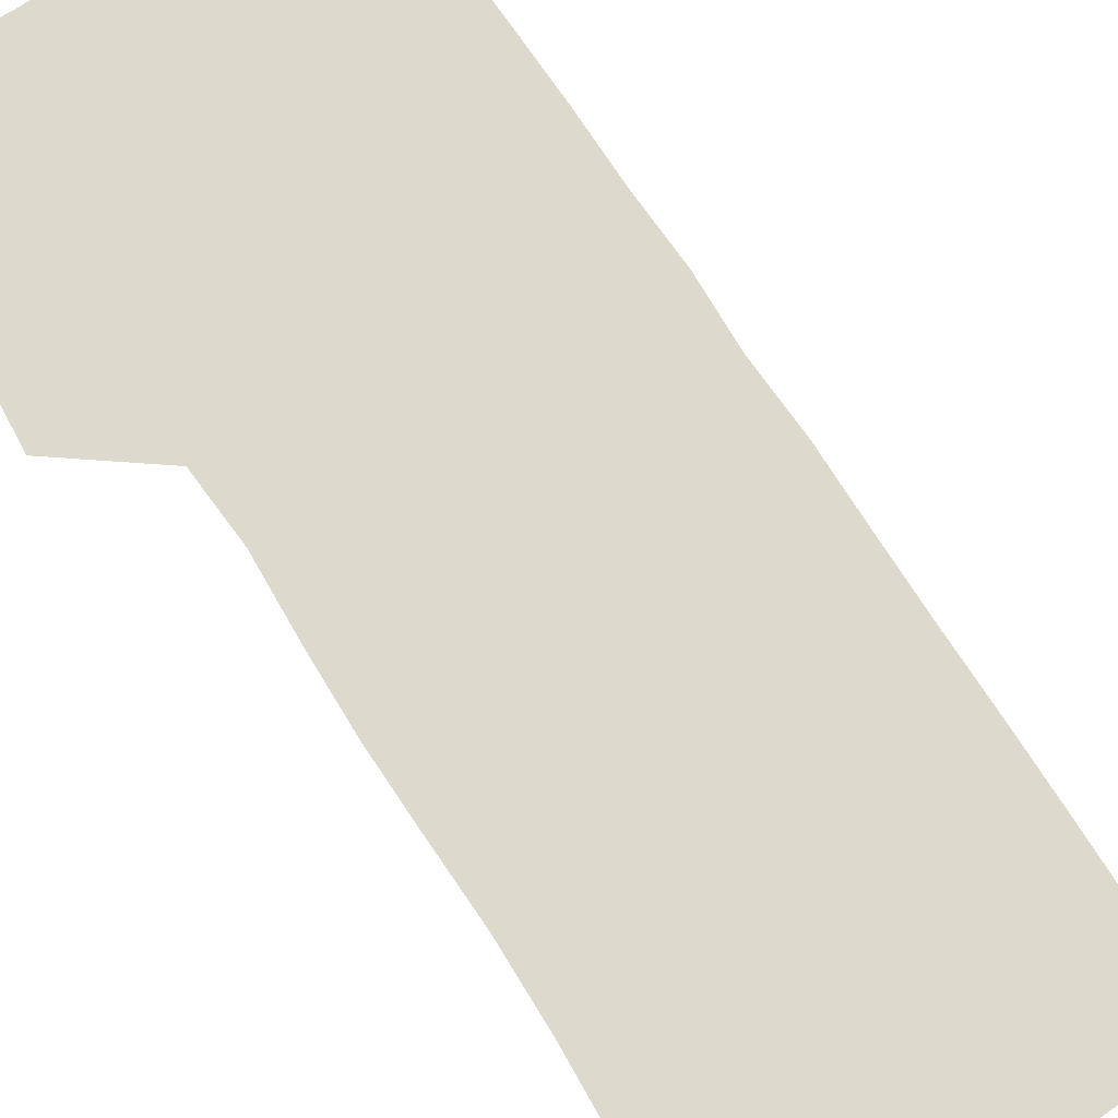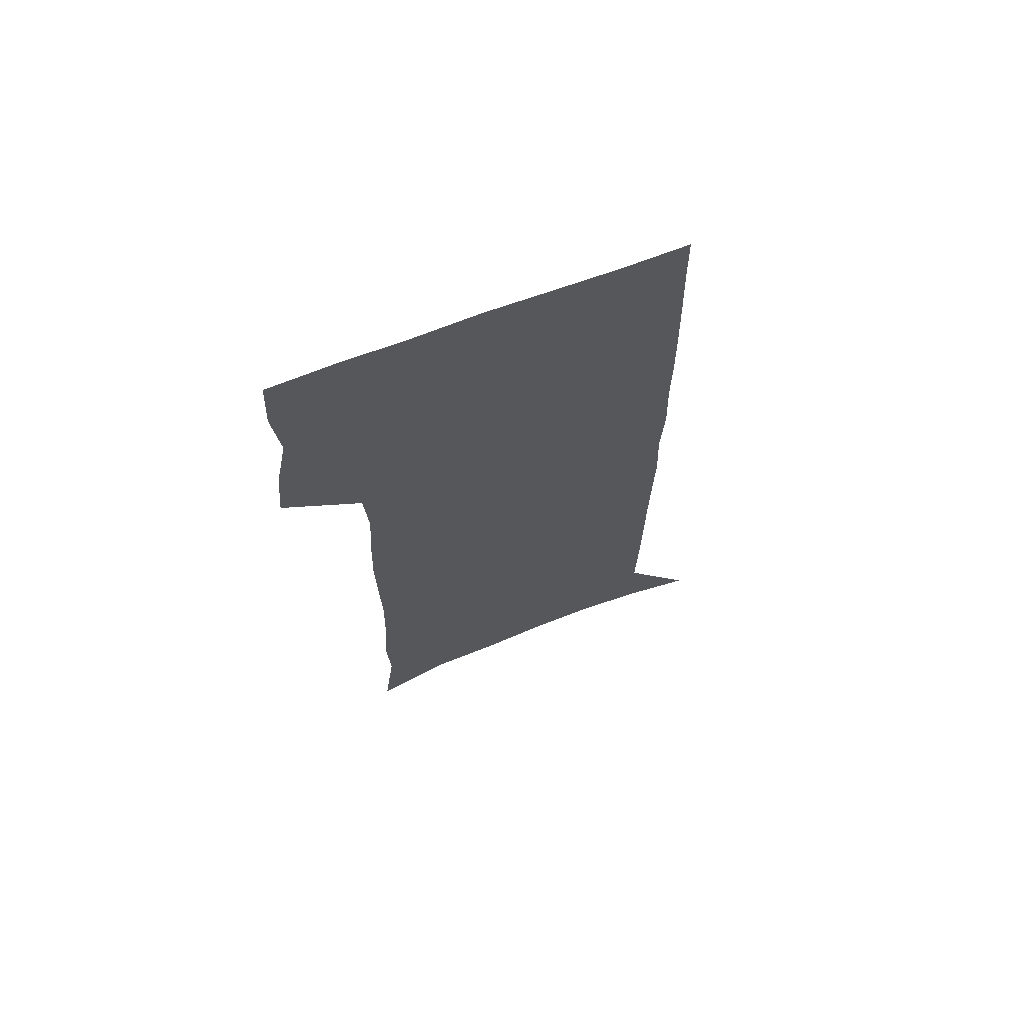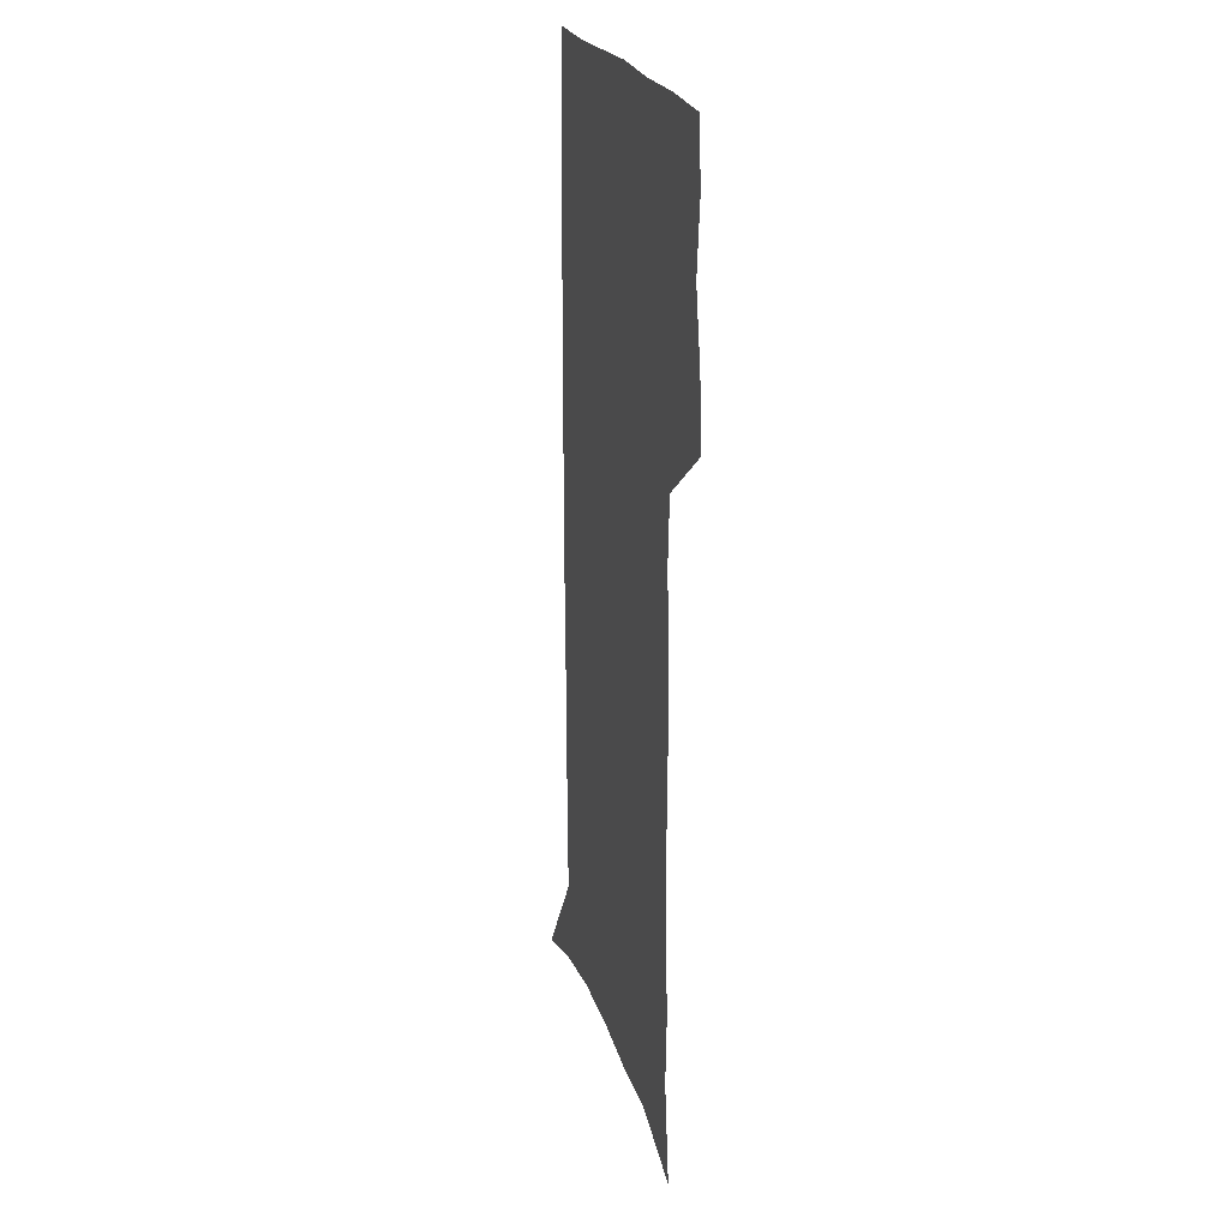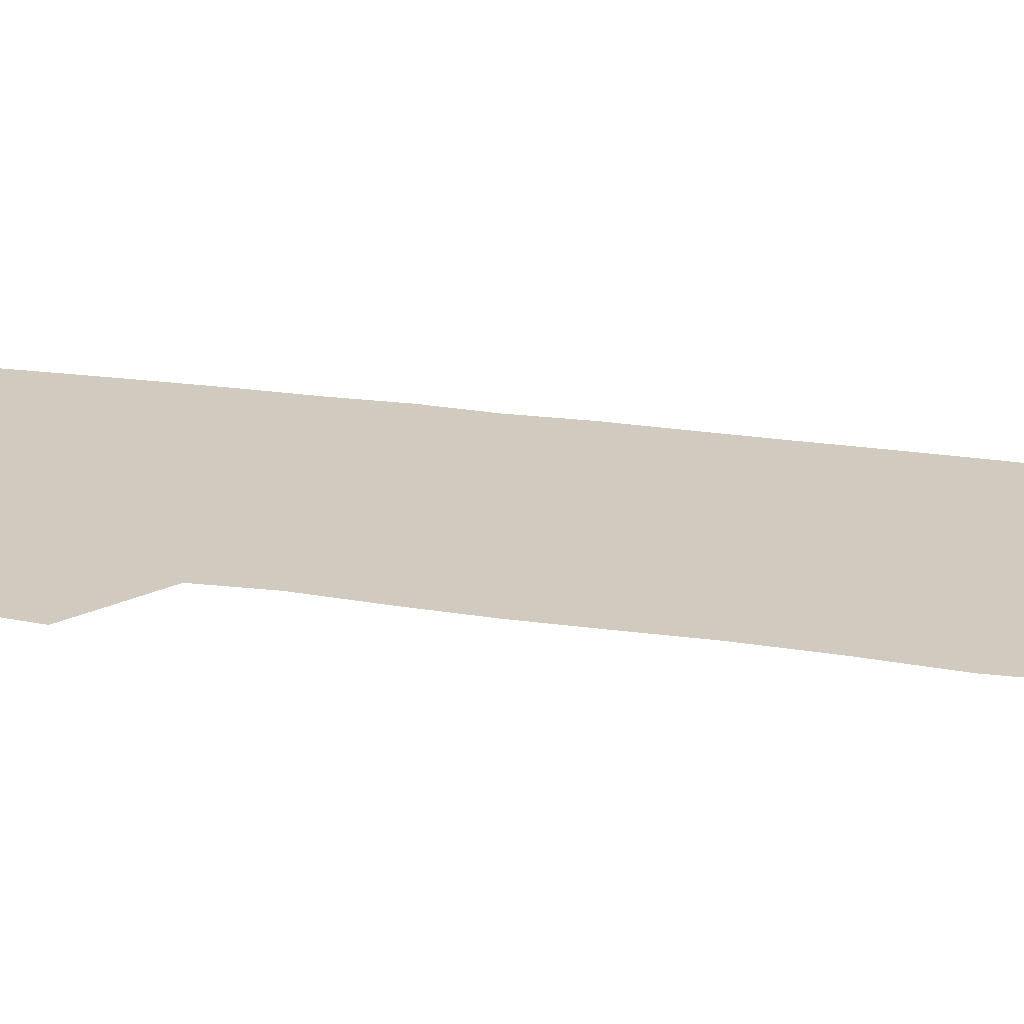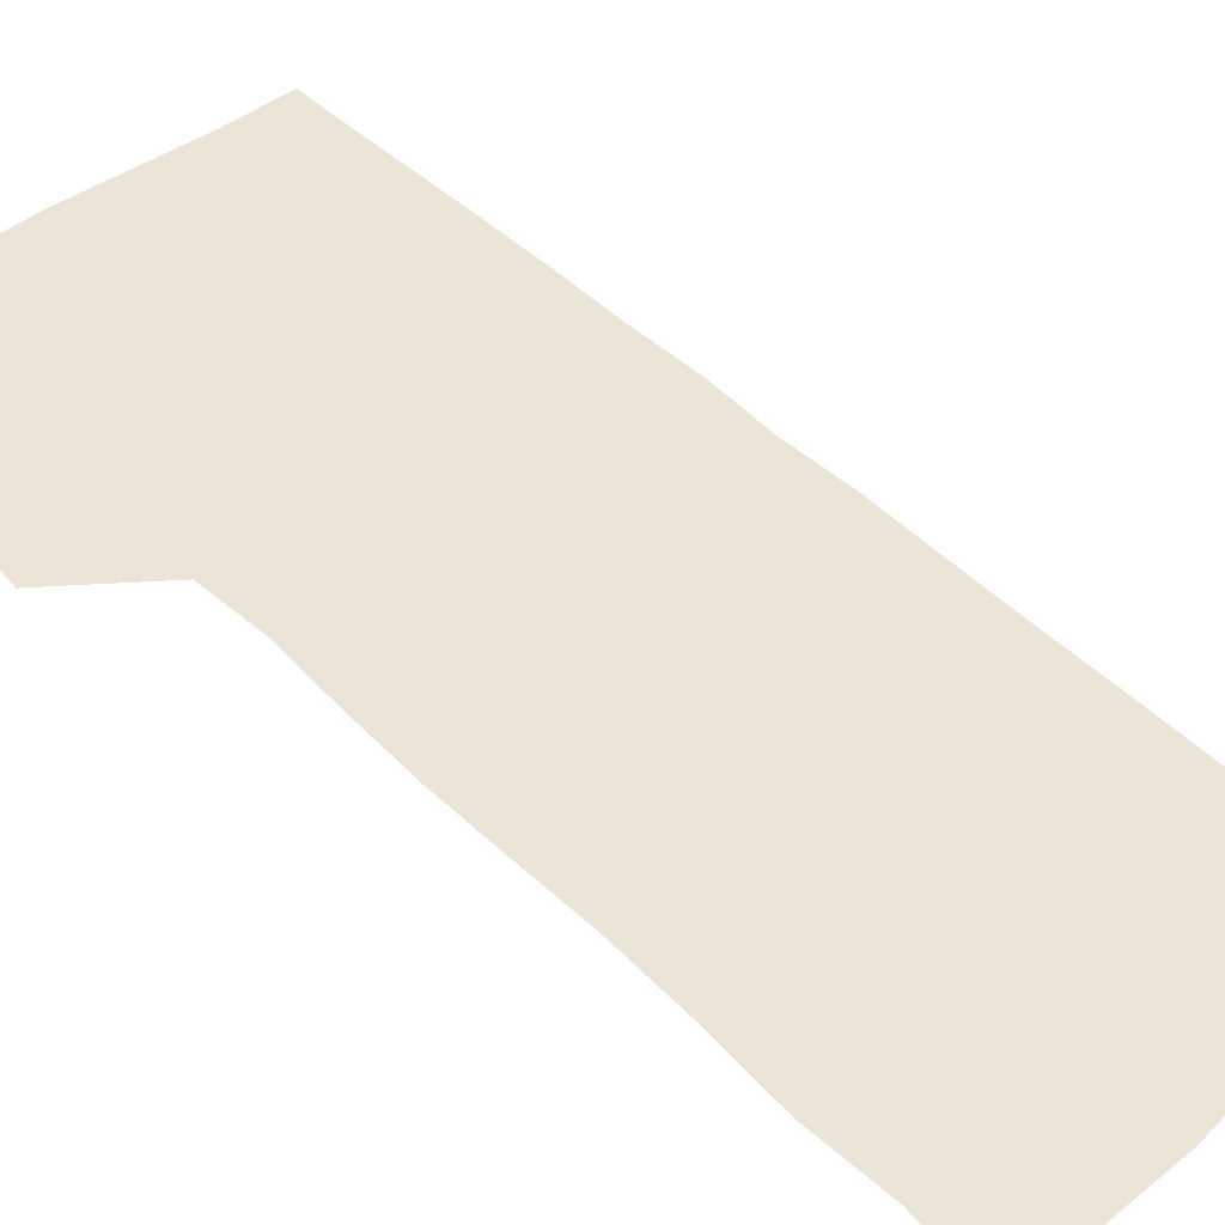
<metadata>
{"format":"obj","ext":"obj","renderer":"f3d","projection":"perspective","resolution":1024,"background":"white","views":[{"elev":72.0,"azim":-32.9,"up":"+Z"},{"elev":69.3,"azim":-20.7,"up":"+Y"},{"elev":23.5,"azim":-106.5,"up":"+Y"},{"elev":23.5,"azim":-75.9,"up":"+Z"},{"elev":44.2,"azim":-41.1,"up":"+Z"}]}
</metadata>
<code>
v 477.4 447.1 0
v 480 476.6 0
v 485.5 506.8 0
v 482.5 536.2 0
v 483.9 564.1 0
v 505.2 121.2 0
v 510.6 166.9 0
v 509.2 199.3 0
v 511.5 234.9 0
v 512.3 267.9 0
v 511.6 298.7 0
v 511.2 329.4 0
v 512.2 360.7 0
v 514 392.1 0
v 512.2 420.8 0
v 515.8 450.8 0
v 513.9 478.6 0
v 516.5 507 0
v 516.3 534.8 0
v 512.8 565.5 0
v 539.8 135.6 0
v 542.4 176.5 0
v 544.7 213.3 0
v 544.9 245.2 0
v 544.3 275.6 0
v 544.4 306.4 0
v 544.2 336.5 0
v 544 366 0
v 544.3 395.4 0
v 545.6 424.7 0
v 546.4 452.7 0
v 546 479.9 0
v 546 507 0
v 546.4 533.5 0
v 542.5 565 0
v 569 136.9 0
v 571.5 181.4 0
v 573.9 220.7 0
v 573.4 249.5 0
v 573.3 280.1 0
v 573.2 310.1 0
v 573.2 339.9 0
v 573.4 369.4 0
v 573.8 398.1 0
v 573.9 426.1 0
v 574.4 453.9 0
v 573.8 480.6 0
v 573.8 507.4 0
v 573.3 534.3 0
v 570.8 566.2 0
v 598.8 141.5 0
v 599.9 186.5 0
v 600.5 218.9 0
v 600.6 249.1 0
v 600.7 281.6 0
v 600.7 310.7 0
v 600.8 342.4 0
v 600.9 370.6 0
v 601 398.4 0
v 601.2 426.2 0
v 601 454.2 0
v 600.9 481 0
v 600.7 507.8 0
v 600.4 534.1 0
v 599.3 565 0
v 627.9 142.6 0
v 627.9 181.9 0
v 627.8 217.3 0
v 628 248.7 0
v 628 279.9 0
v 628.5 309.6 0
v 628.1 340.6 0
v 628 369.8 0
v 628.5 397.7 0
v 628.8 425.8 0
v 628.3 453.9 0
v 628.2 481.2 0
v 628.1 508.4 0
v 627.6 535.6 0
v 627.7 564 0
v 657.3 139.2 0
v 656.7 177.4 0
v 657.3 210.5 0
v 657.7 242.5 0
v 657.8 274.2 0
v 658.2 304.7 0
v 658.8 335 0
v 657.7 366.1 0
v 659.1 394.6 0
v 658.1 424.2 0
v 658.2 452.7 0
v 657.8 481 0
v 657.1 509 0
v 656.3 536.9 0
v 655.8 564.5 0
v 688.2 131.1 0
v 691 571 0
v 691 601 0
f 15 16 1
f 1 16 2
f 16 17 2
f 2 17 3
f 17 18 3
f 3 18 4
f 18 19 4
f 4 19 5
f 19 20 5
f 6 21 7
f 21 22 7
f 7 22 8
f 22 23 8
f 8 23 9
f 23 24 9
f 9 24 10
f 24 25 10
f 10 25 11
f 25 26 11
f 11 26 12
f 26 27 12
f 12 27 13
f 27 28 13
f 13 28 14
f 28 29 14
f 14 29 15
f 29 30 15
f 15 30 16
f 30 31 16
f 16 31 17
f 31 32 17
f 17 32 18
f 32 33 18
f 18 33 19
f 33 34 19
f 19 34 20
f 34 35 20
f 21 36 22
f 36 37 22
f 22 37 23
f 37 38 23
f 23 38 24
f 38 39 24
f 24 39 25
f 39 40 25
f 25 40 26
f 40 41 26
f 26 41 27
f 41 42 27
f 27 42 28
f 42 43 28
f 28 43 29
f 43 44 29
f 29 44 30
f 44 45 30
f 30 45 31
f 45 46 31
f 31 46 32
f 46 47 32
f 32 47 33
f 47 48 33
f 33 48 34
f 48 49 34
f 34 49 35
f 49 50 35
f 36 51 37
f 51 52 37
f 37 52 38
f 52 53 38
f 38 53 39
f 53 54 39
f 39 54 40
f 54 55 40
f 40 55 41
f 55 56 41
f 41 56 42
f 56 57 42
f 42 57 43
f 57 58 43
f 43 58 44
f 58 59 44
f 44 59 45
f 59 60 45
f 45 60 46
f 60 61 46
f 46 61 47
f 61 62 47
f 47 62 48
f 62 63 48
f 48 63 49
f 63 64 49
f 49 64 50
f 64 65 50
f 51 66 52
f 66 67 52
f 52 67 53
f 67 68 53
f 53 68 54
f 68 69 54
f 54 69 55
f 69 70 55
f 55 70 56
f 70 71 56
f 56 71 57
f 71 72 57
f 57 72 58
f 72 73 58
f 58 73 59
f 73 74 59
f 59 74 60
f 74 75 60
f 60 75 61
f 75 76 61
f 61 76 62
f 76 77 62
f 62 77 63
f 77 78 63
f 63 78 64
f 78 79 64
f 64 79 65
f 79 80 65
f 66 81 67
f 81 82 67
f 67 82 68
f 82 83 68
f 68 83 69
f 83 84 69
f 69 84 70
f 84 85 70
f 70 85 71
f 85 86 71
f 71 86 72
f 86 87 72
f 72 87 73
f 87 88 73
f 73 88 74
f 88 89 74
f 74 89 75
f 89 90 75
f 75 90 76
f 90 91 76
f 76 91 77
f 91 92 77
f 77 92 78
f 92 93 78
f 78 93 79
f 93 94 79
f 79 94 80
f 94 95 80
f 81 96 82

</code>
